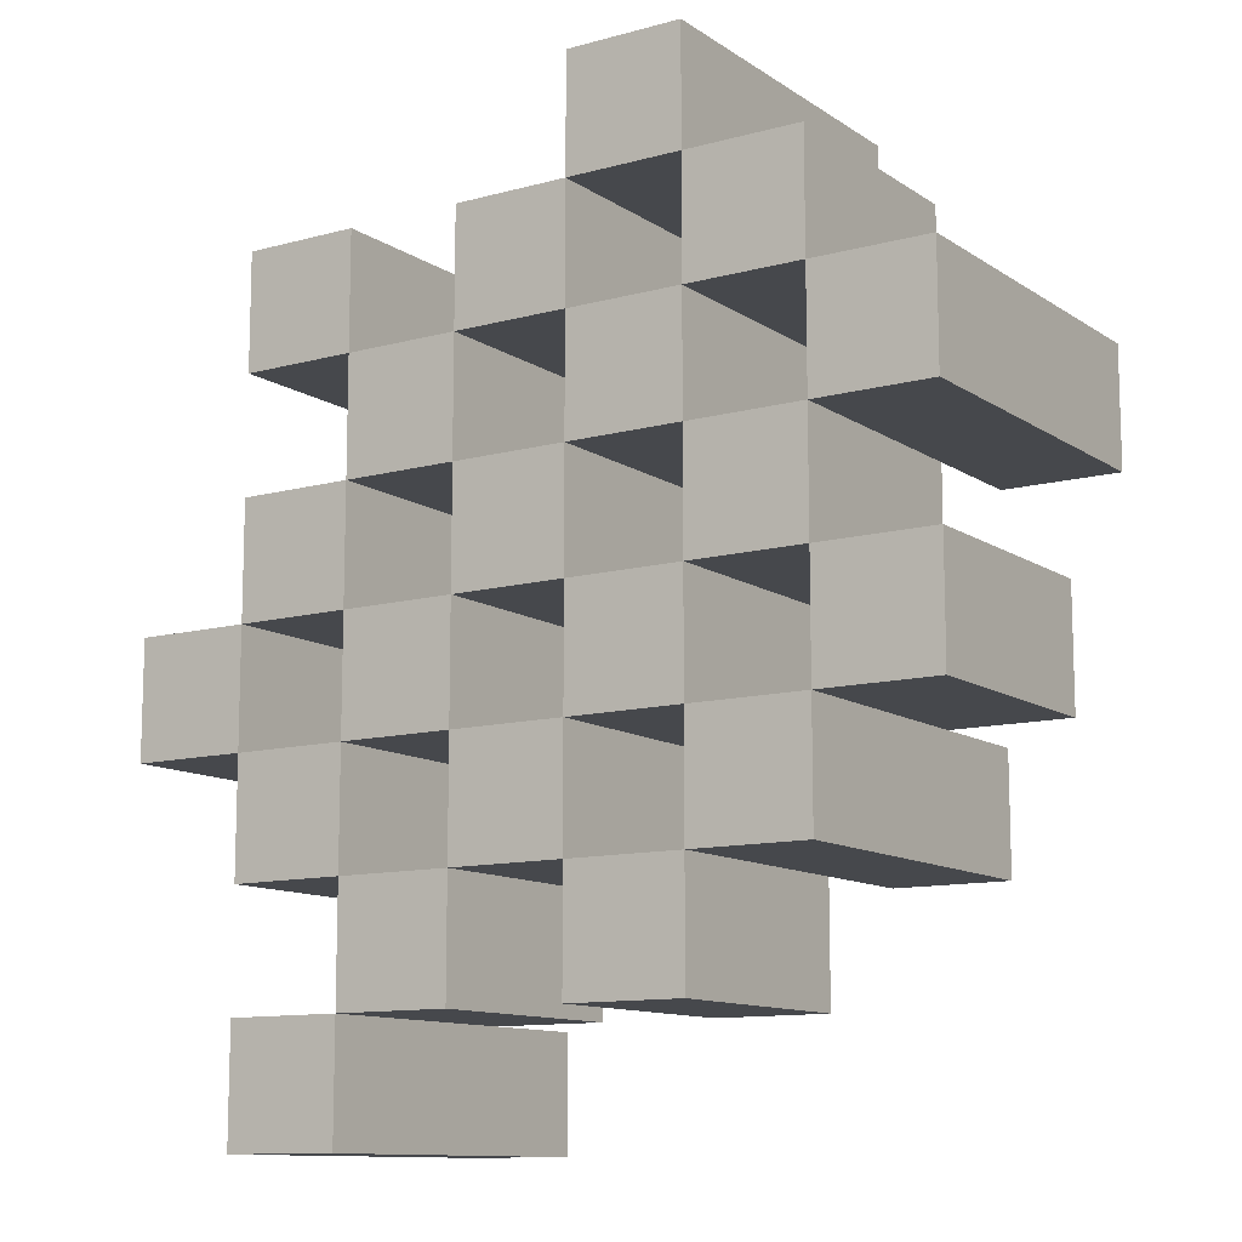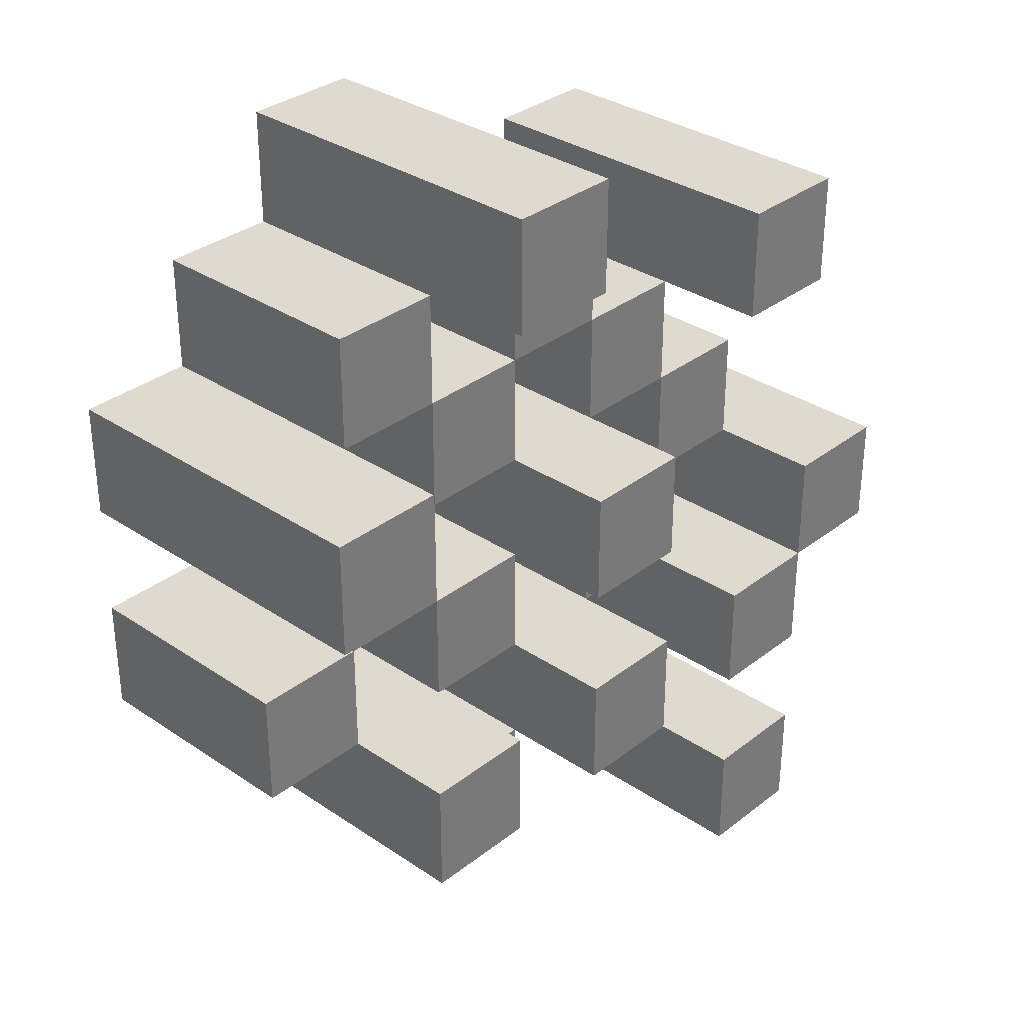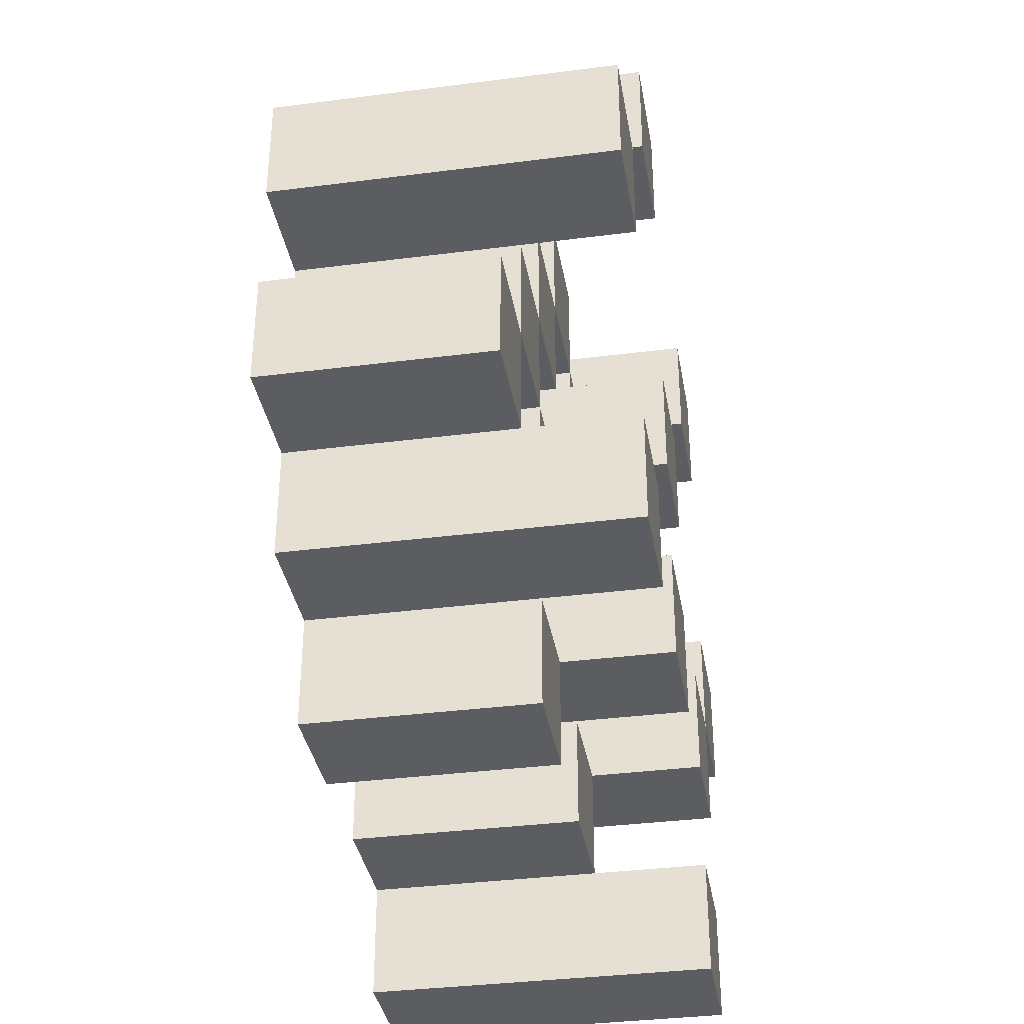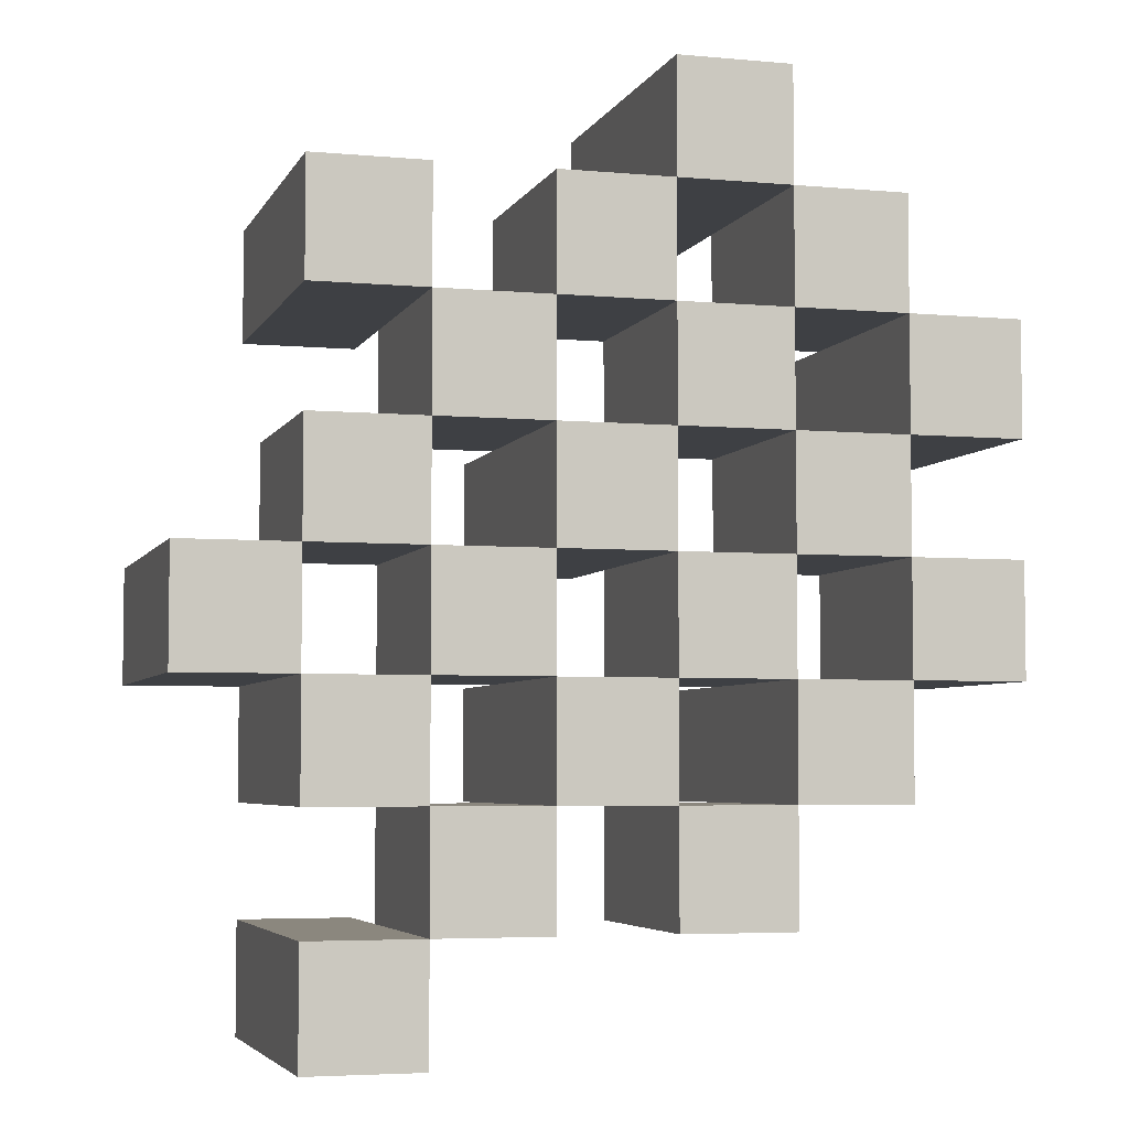
<metadata>
{"format":"obj","ext":"obj","renderer":"f3d","projection":"perspective","resolution":1024,"background":"white","views":[{"elev":-11.5,"azim":33.3,"up":"+Z"},{"elev":32.9,"azim":133.0,"up":"+Z"},{"elev":-35.8,"azim":99.6,"up":"+Z"},{"elev":-4.7,"azim":-16.2,"up":"+Z"}]}
</metadata>
<code>
o
v -2.1 0.9 41.8
v -2.2 0.9 41.8
v -2.1 1.2 41.8
v -2.2 1.2 41.8
v -2 0.9 41.7
v -2.1 0.9 41.7
v -2.2 0.9 41.7
v -2.3 0.9 41.7
v -2.4 0.9 41.7
v -2.5 0.9 41.7
v -2 1.1 41.7
v -2.1 1.1 41.7
v -2.2 1.1 41.7
v -2.3 1.1 41.7
v -2.4 1.2 41.7
v -2.5 1.2 41.7
v -1.9 0.9 41.6
v -2 0.9 41.6
v -2.1 0.9 41.6
v -2.2 0.9 41.6
v -2.3 0.9 41.6
v -2.4 0.9 41.6
v -2 1.1 41.6
v -2.1 1.1 41.6
v -2.2 1.1 41.6
v -2.3 1.1 41.6
v -2.4 1.1 41.6
v -1.9 1.2 41.6
v -2 1.2 41.6
v -2 0.9 41.5
v -2.1 0.9 41.5
v -2.2 0.9 41.5
v -2.3 0.9 41.5
v -2.4 0.9 41.5
v -2.5 0.9 41.5
v -2 1.1 41.5
v -2.1 1.1 41.5
v -2.2 1.1 41.5
v -2.3 1.1 41.5
v -2.4 1.1 41.5
v -2.5 1.1 41.5
v -2.2 1.2 41.5
v -2.3 1.2 41.5
v -1.9 0.9 41.4
v -2 0.9 41.4
v -2.1 0.9 41.4
v -2.2 0.9 41.4
v -2.3 0.9 41.4
v -2.4 0.9 41.4
v -2.5 0.9 41.4
v -2.6 0.9 41.4
v -1.9 1.1 41.4
v -2 1.1 41.4
v -2.1 1.1 41.4
v -2.2 1.1 41.4
v -2.3 1.1 41.4
v -2.4 1.1 41.4
v -2.5 1.1 41.4
v -2.5 1.2 41.4
v -2.6 1.2 41.4
v -2 0.9 41.3
v -2.1 0.9 41.3
v -2.2 0.9 41.3
v -2.3 0.9 41.3
v -2.4 0.9 41.3
v -2.5 0.9 41.3
v -2 1.1 41.3
v -2.1 1.1 41.3
v -2.2 1.1 41.3
v -2.3 1.1 41.3
v -2.4 1.1 41.3
v -2 1.2 41.3
v -2.1 1.2 41.3
v -2.2 1.2 41.3
v -2.3 1.2 41.3
v -2.4 1.2 41.3
v -2.5 1.2 41.3
v -2.1 0.9 41.2
v -2.2 0.9 41.2
v -2.3 0.9 41.2
v -2.4 0.9 41.2
v -2.1 1.1 41.2
v -2.2 1.1 41.2
v -2.3 1.1 41.2
v -2.4 1.1 41.2
v -2.4 0.9 41.1
v -2.5 0.9 41.1
v -2.4 1.1 41.1
v -2.4 1.2 41.1
v -2.5 1.2 41.1
v -2.1 0.9 41.7
v -2.2 0.9 41.7
v -2.1 1.1 41.7
v -2.2 1.1 41.7
v -2.1 1.2 41.7
v -2.2 1.2 41.7
v -2 0.9 41.6
v -2.1 0.9 41.6
v -2.2 0.9 41.6
v -2.3 0.9 41.6
v -2.4 0.9 41.6
v -2.5 0.9 41.6
v -2 1.1 41.6
v -2.1 1.1 41.6
v -2.2 1.1 41.6
v -2.3 1.1 41.6
v -2.4 1.1 41.6
v -2.4 1.2 41.6
v -2.5 1.2 41.6
v -1.9 0.9 41.5
v -2 0.9 41.5
v -2.1 0.9 41.5
v -2.2 0.9 41.5
v -2.3 0.9 41.5
v -2.4 0.9 41.5
v -2 1.1 41.5
v -2.1 1.1 41.5
v -2.2 1.1 41.5
v -2.3 1.1 41.5
v -2.4 1.1 41.5
v -1.9 1.2 41.5
v -2 1.2 41.5
v -2 0.9 41.4
v -2.1 0.9 41.4
v -2.2 0.9 41.4
v -2.3 0.9 41.4
v -2.4 0.9 41.4
v -2.5 0.9 41.4
v -2 1.1 41.4
v -2.1 1.1 41.4
v -2.2 1.1 41.4
v -2.3 1.1 41.4
v -2.4 1.1 41.4
v -2.5 1.1 41.4
v -2.2 1.2 41.4
v -2.3 1.2 41.4
v -1.9 0.9 41.3
v -2 0.9 41.3
v -2.1 0.9 41.3
v -2.2 0.9 41.3
v -2.3 0.9 41.3
v -2.4 0.9 41.3
v -2.5 0.9 41.3
v -2.6 0.9 41.3
v -1.9 1.1 41.3
v -2 1.1 41.3
v -2.1 1.1 41.3
v -2.2 1.1 41.3
v -2.3 1.1 41.3
v -2.4 1.1 41.3
v -2.5 1.2 41.3
v -2.6 1.2 41.3
v -2 0.9 41.2
v -2.1 0.9 41.2
v -2.2 0.9 41.2
v -2.3 0.9 41.2
v -2.4 0.9 41.2
v -2.5 0.9 41.2
v -2.1 1.1 41.2
v -2.2 1.1 41.2
v -2.3 1.1 41.2
v -2.4 1.1 41.2
v -2 1.2 41.2
v -2.1 1.2 41.2
v -2.2 1.2 41.2
v -2.3 1.2 41.2
v -2.4 1.2 41.2
v -2.5 1.2 41.2
v -2.1 0.9 41.1
v -2.2 0.9 41.1
v -2.3 0.9 41.1
v -2.4 0.9 41.1
v -2.1 1.1 41.1
v -2.2 1.1 41.1
v -2.3 1.1 41.1
v -2.4 1.1 41.1
v -2.4 0.9 41
v -2.5 0.9 41
v -2.4 1.2 41
v -2.5 1.2 41
v -1.9 0.9 41.6
v -1.9 1.2 41.6
v -1.9 0.9 41.5
v -1.9 1.2 41.5
v -1.9 0.9 41.4
v -1.9 1.1 41.4
v -1.9 0.9 41.3
v -1.9 1.1 41.3
v -2 0.9 41.7
v -2 1.1 41.7
v -2 0.9 41.6
v -2 1.1 41.6
v -2 0.9 41.5
v -2 1.1 41.5
v -2 0.9 41.4
v -2 1.1 41.4
v -2 0.9 41.3
v -2 1.1 41.3
v -2 1.2 41.3
v -2 0.9 41.2
v -2 1.2 41.2
v -2.1 0.9 41.8
v -2.1 1.2 41.8
v -2.1 0.9 41.7
v -2.1 1.1 41.7
v -2.1 1.2 41.7
v -2.1 0.9 41.6
v -2.1 1.1 41.6
v -2.1 0.9 41.5
v -2.1 1.1 41.5
v -2.1 0.9 41.4
v -2.1 1.1 41.4
v -2.1 0.9 41.3
v -2.1 1.1 41.3
v -2.1 0.9 41.2
v -2.1 1.1 41.2
v -2.1 0.9 41.1
v -2.1 1.1 41.1
v -2.2 0.9 41.7
v -2.2 1.1 41.7
v -2.2 0.9 41.6
v -2.2 1.1 41.6
v -2.2 0.9 41.5
v -2.2 1.1 41.5
v -2.2 1.2 41.5
v -2.2 0.9 41.4
v -2.2 1.1 41.4
v -2.2 1.2 41.4
v -2.2 0.9 41.3
v -2.2 1.1 41.3
v -2.2 1.2 41.3
v -2.2 0.9 41.2
v -2.2 1.1 41.2
v -2.2 1.2 41.2
v -2.3 0.9 41.6
v -2.3 1.1 41.6
v -2.3 0.9 41.5
v -2.3 1.1 41.5
v -2.3 0.9 41.4
v -2.3 1.1 41.4
v -2.3 0.9 41.3
v -2.3 1.1 41.3
v -2.3 0.9 41.2
v -2.3 1.1 41.2
v -2.3 0.9 41.1
v -2.3 1.1 41.1
v -2.4 0.9 41.7
v -2.4 1.2 41.7
v -2.4 0.9 41.6
v -2.4 1.1 41.6
v -2.4 1.2 41.6
v -2.4 0.9 41.5
v -2.4 1.1 41.5
v -2.4 0.9 41.4
v -2.4 1.1 41.4
v -2.4 0.9 41.3
v -2.4 1.1 41.3
v -2.4 1.2 41.3
v -2.4 0.9 41.2
v -2.4 1.1 41.2
v -2.4 1.2 41.2
v -2.4 0.9 41.1
v -2.4 1.1 41.1
v -2.4 1.2 41.1
v -2.4 0.9 41
v -2.4 1.2 41
v -2.5 0.9 41.4
v -2.5 1.1 41.4
v -2.5 1.2 41.4
v -2.5 0.9 41.3
v -2.5 1.2 41.3
v -2 0.9 41.6
v -2 1.1 41.6
v -2 1.2 41.6
v -2 0.9 41.5
v -2 1.1 41.5
v -2 1.2 41.5
v -2 0.9 41.4
v -2 1.1 41.4
v -2 0.9 41.3
v -2 1.1 41.3
v -2.1 0.9 41.7
v -2.1 1.1 41.7
v -2.1 0.9 41.6
v -2.1 1.1 41.6
v -2.1 0.9 41.5
v -2.1 1.1 41.5
v -2.1 0.9 41.4
v -2.1 1.1 41.4
v -2.1 0.9 41.3
v -2.1 1.1 41.3
v -2.1 1.2 41.3
v -2.1 0.9 41.2
v -2.1 1.1 41.2
v -2.1 1.2 41.2
v -2.2 0.9 41.8
v -2.2 1.2 41.8
v -2.2 0.9 41.7
v -2.2 1.1 41.7
v -2.2 1.2 41.7
v -2.2 0.9 41.6
v -2.2 1.1 41.6
v -2.2 0.9 41.5
v -2.2 1.1 41.5
v -2.2 0.9 41.4
v -2.2 1.1 41.4
v -2.2 0.9 41.3
v -2.2 1.1 41.3
v -2.2 0.9 41.2
v -2.2 1.1 41.2
v -2.2 0.9 41.1
v -2.2 1.1 41.1
v -2.3 0.9 41.7
v -2.3 1.1 41.7
v -2.3 0.9 41.6
v -2.3 1.1 41.6
v -2.3 0.9 41.5
v -2.3 1.1 41.5
v -2.3 1.2 41.5
v -2.3 0.9 41.4
v -2.3 1.1 41.4
v -2.3 1.2 41.4
v -2.3 0.9 41.3
v -2.3 1.1 41.3
v -2.3 1.2 41.3
v -2.3 0.9 41.2
v -2.3 1.1 41.2
v -2.3 1.2 41.2
v -2.4 0.9 41.6
v -2.4 1.1 41.6
v -2.4 0.9 41.5
v -2.4 1.1 41.5
v -2.4 0.9 41.4
v -2.4 1.1 41.4
v -2.4 0.9 41.3
v -2.4 1.1 41.3
v -2.4 0.9 41.2
v -2.4 1.1 41.2
v -2.4 0.9 41.1
v -2.4 1.1 41.1
v -2.5 0.9 41.7
v -2.5 1.2 41.7
v -2.5 0.9 41.6
v -2.5 1.2 41.6
v -2.5 0.9 41.5
v -2.5 1.1 41.5
v -2.5 0.9 41.4
v -2.5 1.1 41.4
v -2.5 0.9 41.3
v -2.5 1.2 41.3
v -2.5 0.9 41.2
v -2.5 1.2 41.2
v -2.5 0.9 41.1
v -2.5 1.2 41.1
v -2.5 0.9 41
v -2.5 1.2 41
v -2.6 0.9 41.4
v -2.6 1.2 41.4
v -2.6 0.9 41.3
v -2.6 1.2 41.3
v -1.9 0.9 41.6
v -1.9 0.9 41.5
v -1.9 0.9 41.4
v -1.9 0.9 41.3
v -2 0.9 41.7
v -2 0.9 41.6
v -2 0.9 41.5
v -2 0.9 41.4
v -2 0.9 41.3
v -2 0.9 41.2
v -2.1 0.9 41.8
v -2.1 0.9 41.7
v -2.1 0.9 41.6
v -2.1 0.9 41.5
v -2.1 0.9 41.4
v -2.1 0.9 41.3
v -2.1 0.9 41.2
v -2.1 0.9 41.1
v -2.2 0.9 41.8
v -2.2 0.9 41.7
v -2.2 0.9 41.6
v -2.2 0.9 41.5
v -2.2 0.9 41.4
v -2.2 0.9 41.3
v -2.2 0.9 41.2
v -2.2 0.9 41.1
v -2.3 0.9 41.7
v -2.3 0.9 41.6
v -2.3 0.9 41.5
v -2.3 0.9 41.4
v -2.3 0.9 41.3
v -2.3 0.9 41.2
v -2.3 0.9 41.1
v -2.4 0.9 41.7
v -2.4 0.9 41.6
v -2.4 0.9 41.5
v -2.4 0.9 41.4
v -2.4 0.9 41.3
v -2.4 0.9 41.2
v -2.4 0.9 41.1
v -2.4 0.9 41
v -2.5 0.9 41.7
v -2.5 0.9 41.6
v -2.5 0.9 41.5
v -2.5 0.9 41.4
v -2.5 0.9 41.3
v -2.5 0.9 41.2
v -2.5 0.9 41.1
v -2.5 0.9 41
v -2.6 0.9 41.4
v -2.6 0.9 41.3
v -1.9 1.1 41.4
v -1.9 1.1 41.3
v -2 1.1 41.7
v -2 1.1 41.6
v -2 1.1 41.5
v -2 1.1 41.4
v -2 1.1 41.3
v -2.1 1.1 41.7
v -2.1 1.1 41.6
v -2.1 1.1 41.5
v -2.1 1.1 41.4
v -2.1 1.1 41.3
v -2.1 1.1 41.2
v -2.1 1.1 41.1
v -2.2 1.1 41.7
v -2.2 1.1 41.6
v -2.2 1.1 41.5
v -2.2 1.1 41.4
v -2.2 1.1 41.3
v -2.2 1.1 41.2
v -2.2 1.1 41.1
v -2.3 1.1 41.7
v -2.3 1.1 41.6
v -2.3 1.1 41.5
v -2.3 1.1 41.4
v -2.3 1.1 41.3
v -2.3 1.1 41.2
v -2.3 1.1 41.1
v -2.4 1.1 41.6
v -2.4 1.1 41.5
v -2.4 1.1 41.4
v -2.4 1.1 41.3
v -2.4 1.1 41.2
v -2.4 1.1 41.1
v -2.5 1.1 41.5
v -2.5 1.1 41.4
v -1.9 1.2 41.6
v -1.9 1.2 41.5
v -2 1.2 41.6
v -2 1.2 41.5
v -2 1.2 41.3
v -2 1.2 41.2
v -2.1 1.2 41.8
v -2.1 1.2 41.7
v -2.1 1.2 41.3
v -2.1 1.2 41.2
v -2.2 1.2 41.8
v -2.2 1.2 41.7
v -2.2 1.2 41.5
v -2.2 1.2 41.4
v -2.2 1.2 41.3
v -2.2 1.2 41.2
v -2.3 1.2 41.5
v -2.3 1.2 41.4
v -2.3 1.2 41.3
v -2.3 1.2 41.2
v -2.4 1.2 41.7
v -2.4 1.2 41.6
v -2.4 1.2 41.3
v -2.4 1.2 41.2
v -2.4 1.2 41.1
v -2.4 1.2 41
v -2.5 1.2 41.7
v -2.5 1.2 41.6
v -2.5 1.2 41.4
v -2.5 1.2 41.3
v -2.5 1.2 41.2
v -2.5 1.2 41.1
v -2.5 1.2 41
v -2.6 1.2 41.4
v -2.6 1.2 41.3
f 3 2 1
f 4 2 3
f 11 6 5
f 12 6 11
f 13 8 7
f 14 8 13
f 15 10 9
f 16 10 15
f 23 18 17
f 24 20 19
f 25 20 24
f 26 22 21
f 27 22 26
f 28 23 17
f 29 23 28
f 36 31 30
f 37 31 36
f 38 33 32
f 39 33 38
f 40 35 34
f 41 35 40
f 42 39 38
f 43 39 42
f 52 45 44
f 53 45 52
f 54 47 46
f 55 47 54
f 56 49 48
f 57 49 56
f 58 51 50
f 59 51 58
f 60 51 59
f 67 62 61
f 68 62 67
f 69 64 63
f 70 64 69
f 71 66 65
f 72 68 67
f 73 68 72
f 74 70 69
f 75 70 74
f 76 66 71
f 77 66 76
f 82 79 78
f 83 79 82
f 84 81 80
f 85 81 84
f 88 87 86
f 89 87 88
f 90 87 89
f 91 92 93
f 93 92 94
f 93 94 95
f 95 94 96
f 97 98 103
f 103 98 104
f 99 100 105
f 105 100 106
f 101 102 107
f 107 102 108
f 108 102 109
f 110 111 116
f 112 113 117
f 117 113 118
f 114 115 119
f 119 115 120
f 110 116 121
f 121 116 122
f 123 124 129
f 129 124 130
f 125 126 131
f 131 126 132
f 127 128 133
f 133 128 134
f 131 132 135
f 135 132 136
f 137 138 145
f 145 138 146
f 139 140 147
f 147 140 148
f 141 142 149
f 149 142 150
f 143 144 151
f 151 144 152
f 153 154 159
f 155 156 160
f 160 156 161
f 157 158 162
f 153 159 163
f 163 159 164
f 160 161 165
f 165 161 166
f 162 158 167
f 167 158 168
f 169 170 173
f 173 170 174
f 171 172 175
f 175 172 176
f 177 178 179
f 179 178 180
f 183 182 181
f 184 182 183
f 187 186 185
f 188 186 187
f 191 190 189
f 192 190 191
f 195 194 193
f 196 194 195
f 200 198 197
f 200 199 198
f 201 199 200
f 204 203 202
f 205 203 204
f 206 203 205
f 209 208 207
f 210 208 209
f 213 212 211
f 214 212 213
f 217 216 215
f 218 216 217
f 221 220 219
f 222 220 221
f 226 224 223
f 226 225 224
f 227 225 226
f 228 225 227
f 232 230 229
f 232 231 230
f 233 231 232
f 234 231 233
f 237 236 235
f 238 236 237
f 241 240 239
f 242 240 241
f 245 244 243
f 246 244 245
f 249 248 247
f 250 248 249
f 251 248 250
f 254 253 252
f 255 253 254
f 259 257 256
f 259 258 257
f 260 258 259
f 261 258 260
f 265 263 262
f 265 264 263
f 266 264 265
f 270 268 267
f 270 269 268
f 271 269 270
f 272 273 275
f 273 274 275
f 275 274 276
f 276 274 277
f 278 279 280
f 280 279 281
f 282 283 284
f 284 283 285
f 286 287 288
f 288 287 289
f 290 291 293
f 291 292 293
f 293 292 294
f 294 292 295
f 296 297 298
f 298 297 299
f 299 297 300
f 301 302 303
f 303 302 304
f 305 306 307
f 307 306 308
f 309 310 311
f 311 310 312
f 313 314 315
f 315 314 316
f 317 318 320
f 318 319 320
f 320 319 321
f 321 319 322
f 323 324 326
f 324 325 326
f 326 325 327
f 327 325 328
f 329 330 331
f 331 330 332
f 333 334 335
f 335 334 336
f 337 338 339
f 339 338 340
f 341 342 343
f 343 342 344
f 345 346 347
f 347 346 348
f 349 350 351
f 351 350 352
f 353 354 355
f 355 354 356
f 357 358 359
f 359 358 360
f 366 362 361
f 367 362 366
f 368 364 363
f 369 364 368
f 372 366 365
f 373 366 372
f 374 368 367
f 375 368 374
f 376 370 369
f 377 370 376
f 379 372 371
f 380 372 379
f 381 374 373
f 382 374 381
f 383 376 375
f 384 376 383
f 385 378 377
f 386 378 385
f 387 381 380
f 388 381 387
f 389 383 382
f 390 383 389
f 391 385 384
f 392 385 391
f 395 389 388
f 396 389 395
f 397 391 390
f 398 391 397
f 399 393 392
f 400 393 399
f 402 395 394
f 403 395 402
f 404 397 396
f 405 397 404
f 406 399 398
f 407 399 406
f 408 401 400
f 409 401 408
f 410 406 405
f 411 406 410
f 412 413 417
f 417 413 418
f 414 415 419
f 419 415 420
f 416 417 421
f 421 417 422
f 420 421 427
f 427 421 428
f 422 423 429
f 429 423 430
f 424 425 431
f 431 425 432
f 426 427 433
f 433 427 434
f 434 435 440
f 440 435 441
f 436 437 442
f 442 437 443
f 438 439 444
f 444 439 445
f 441 442 446
f 446 442 447
f 448 449 450
f 450 449 451
f 452 453 456
f 456 453 457
f 454 455 458
f 458 455 459
f 460 461 464
f 464 461 465
f 462 463 466
f 466 463 467
f 468 469 474
f 474 469 475
f 470 471 477
f 477 471 478
f 472 473 479
f 479 473 480
f 476 477 481
f 481 477 482

</code>
